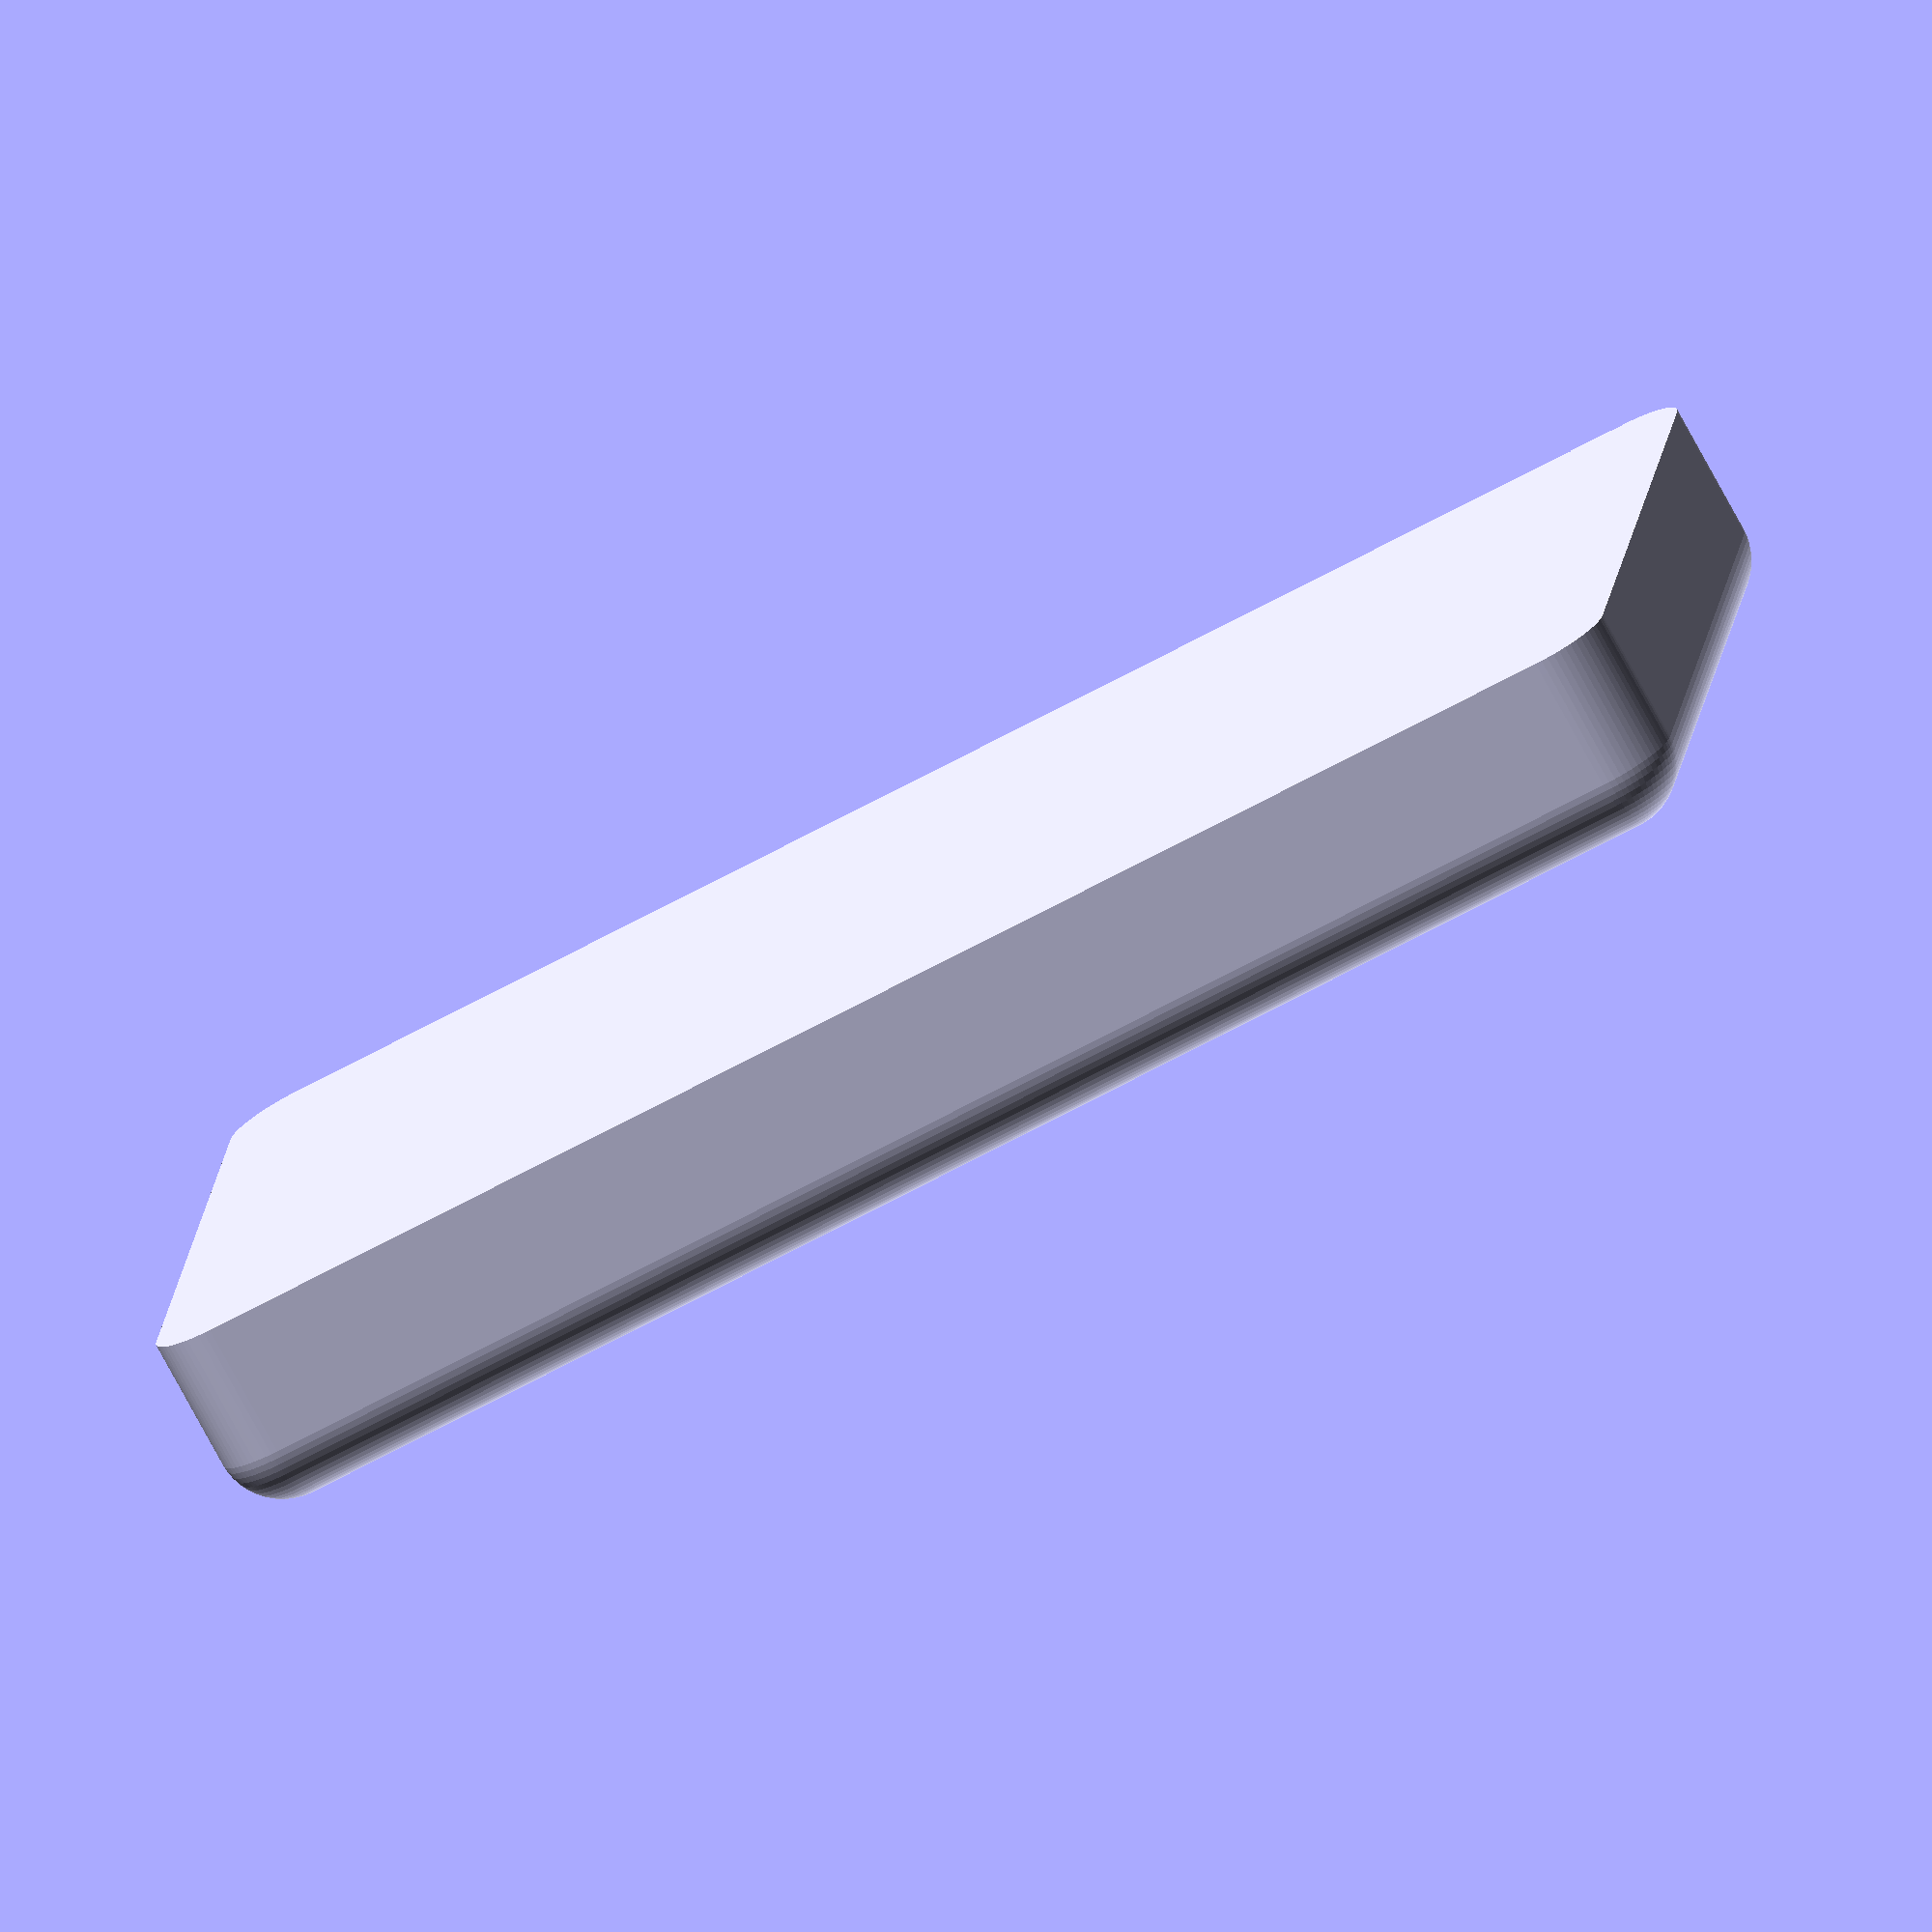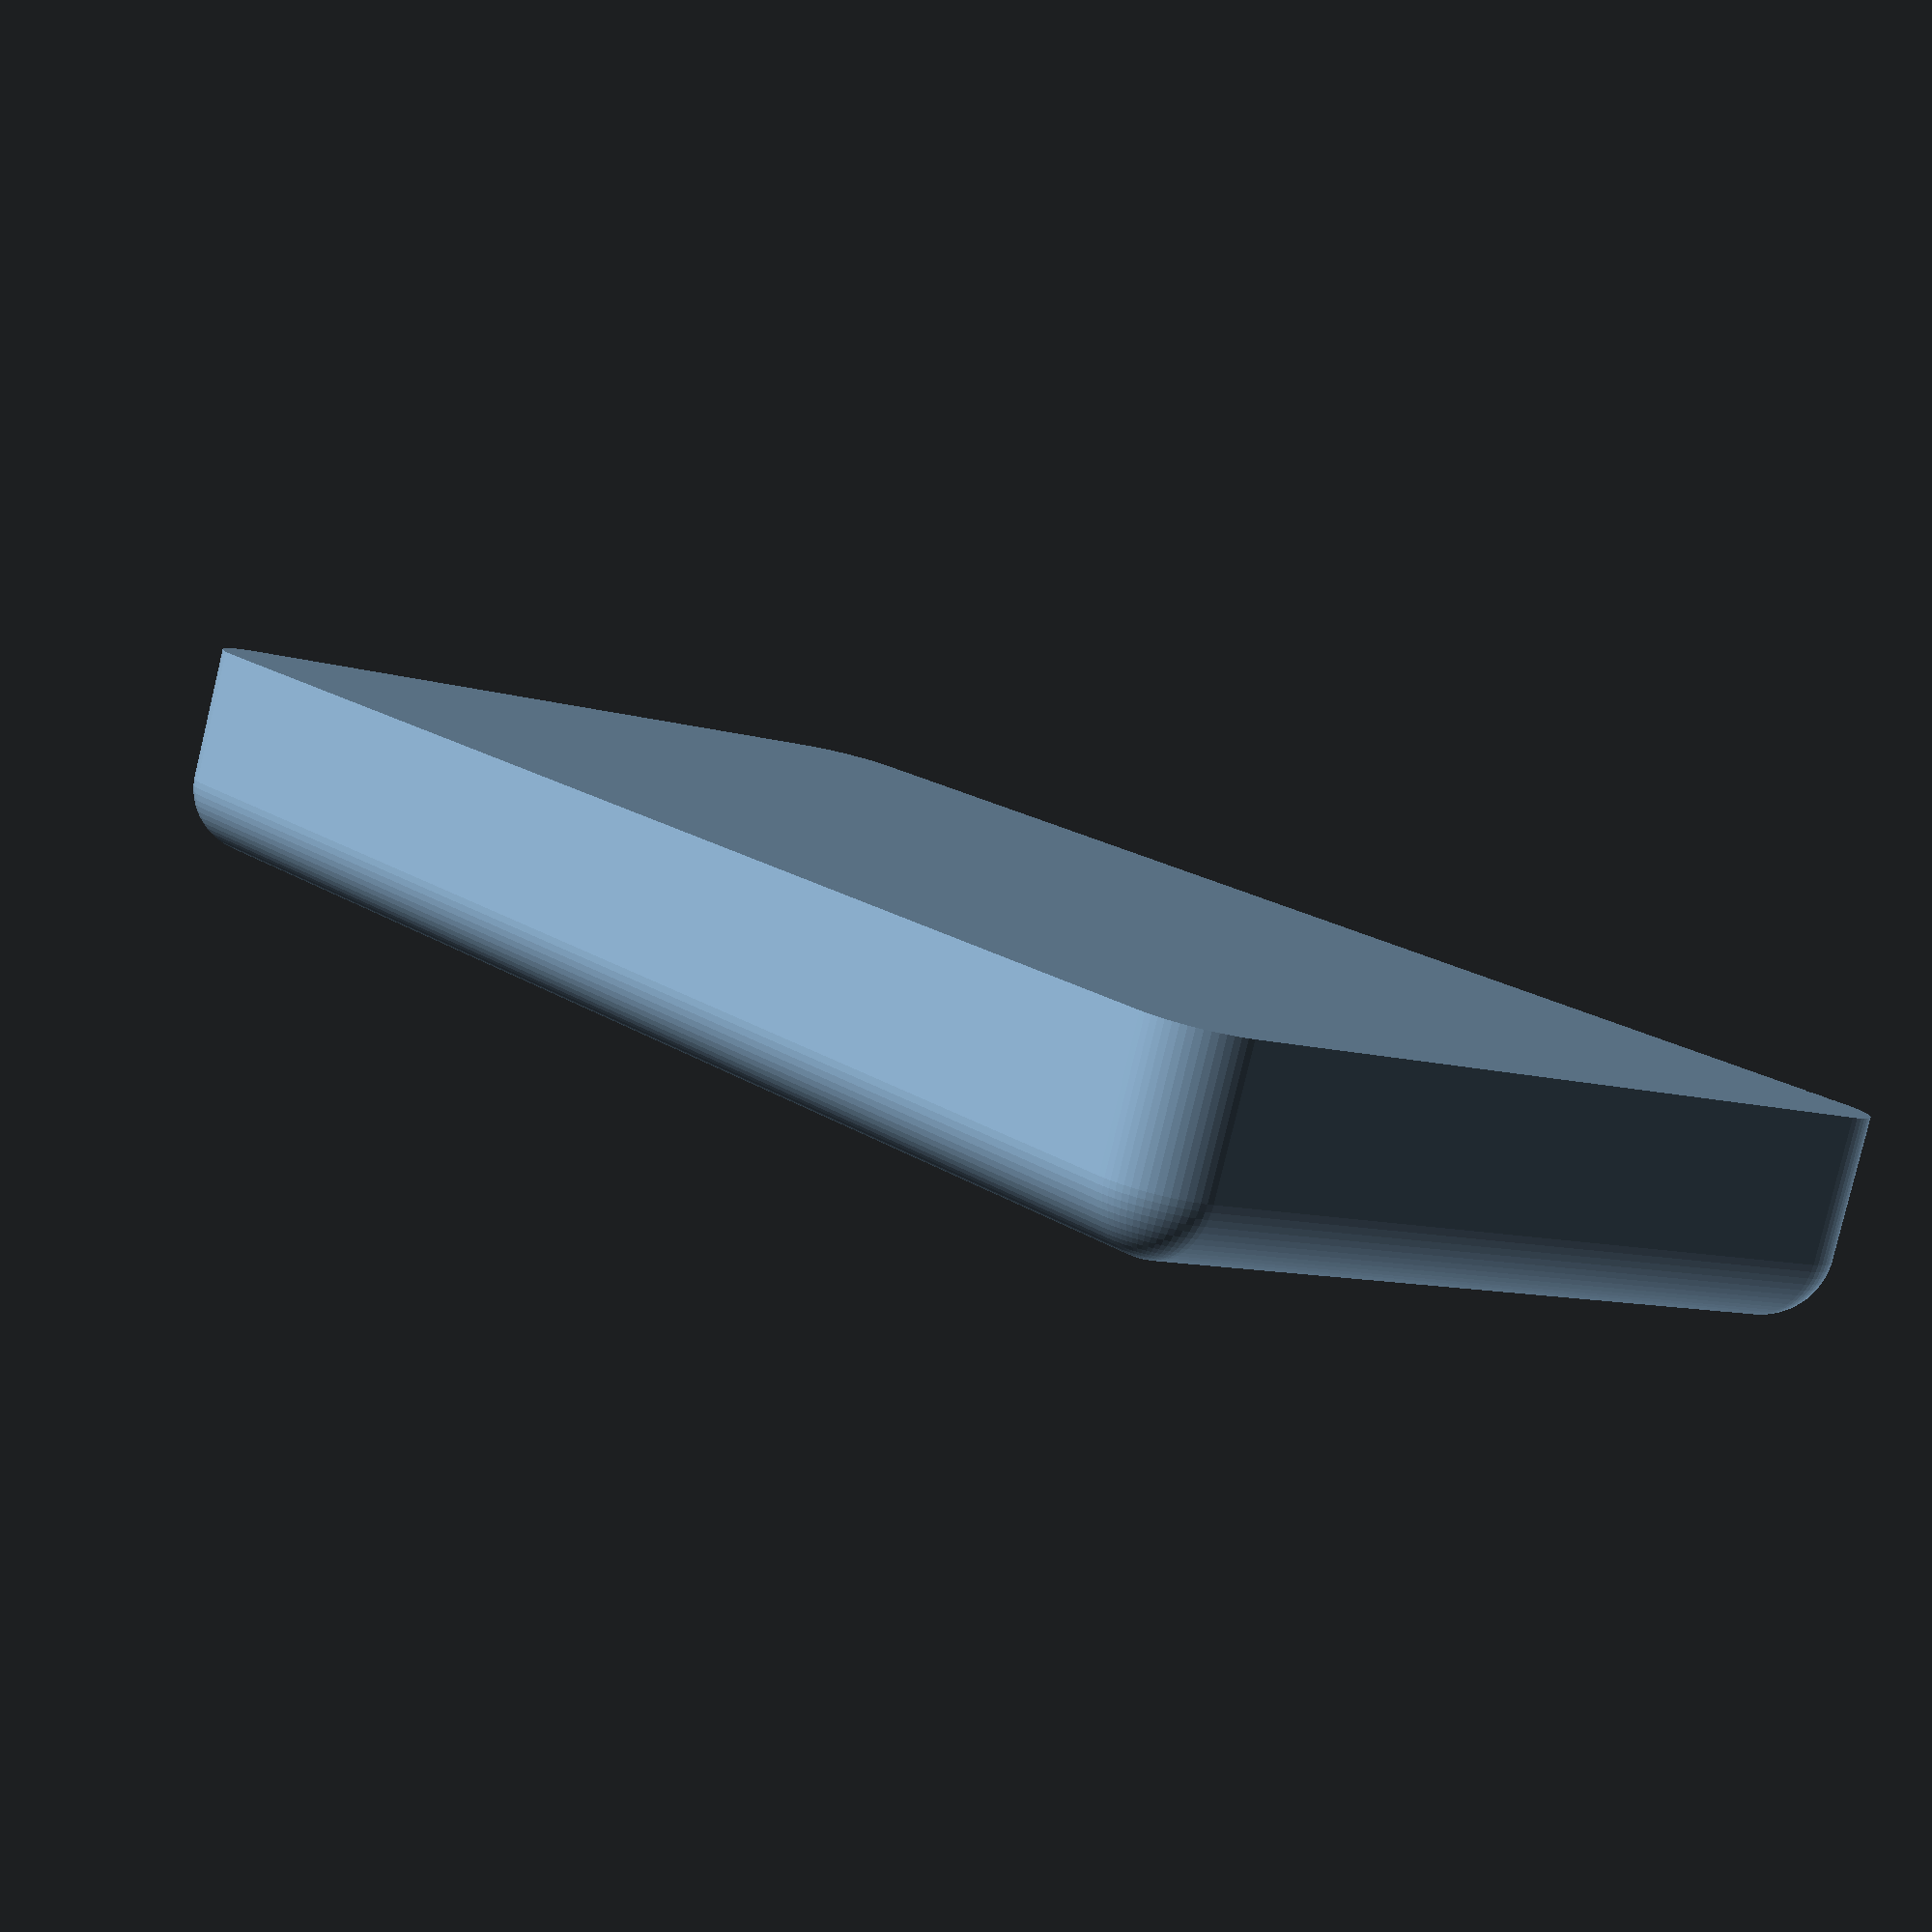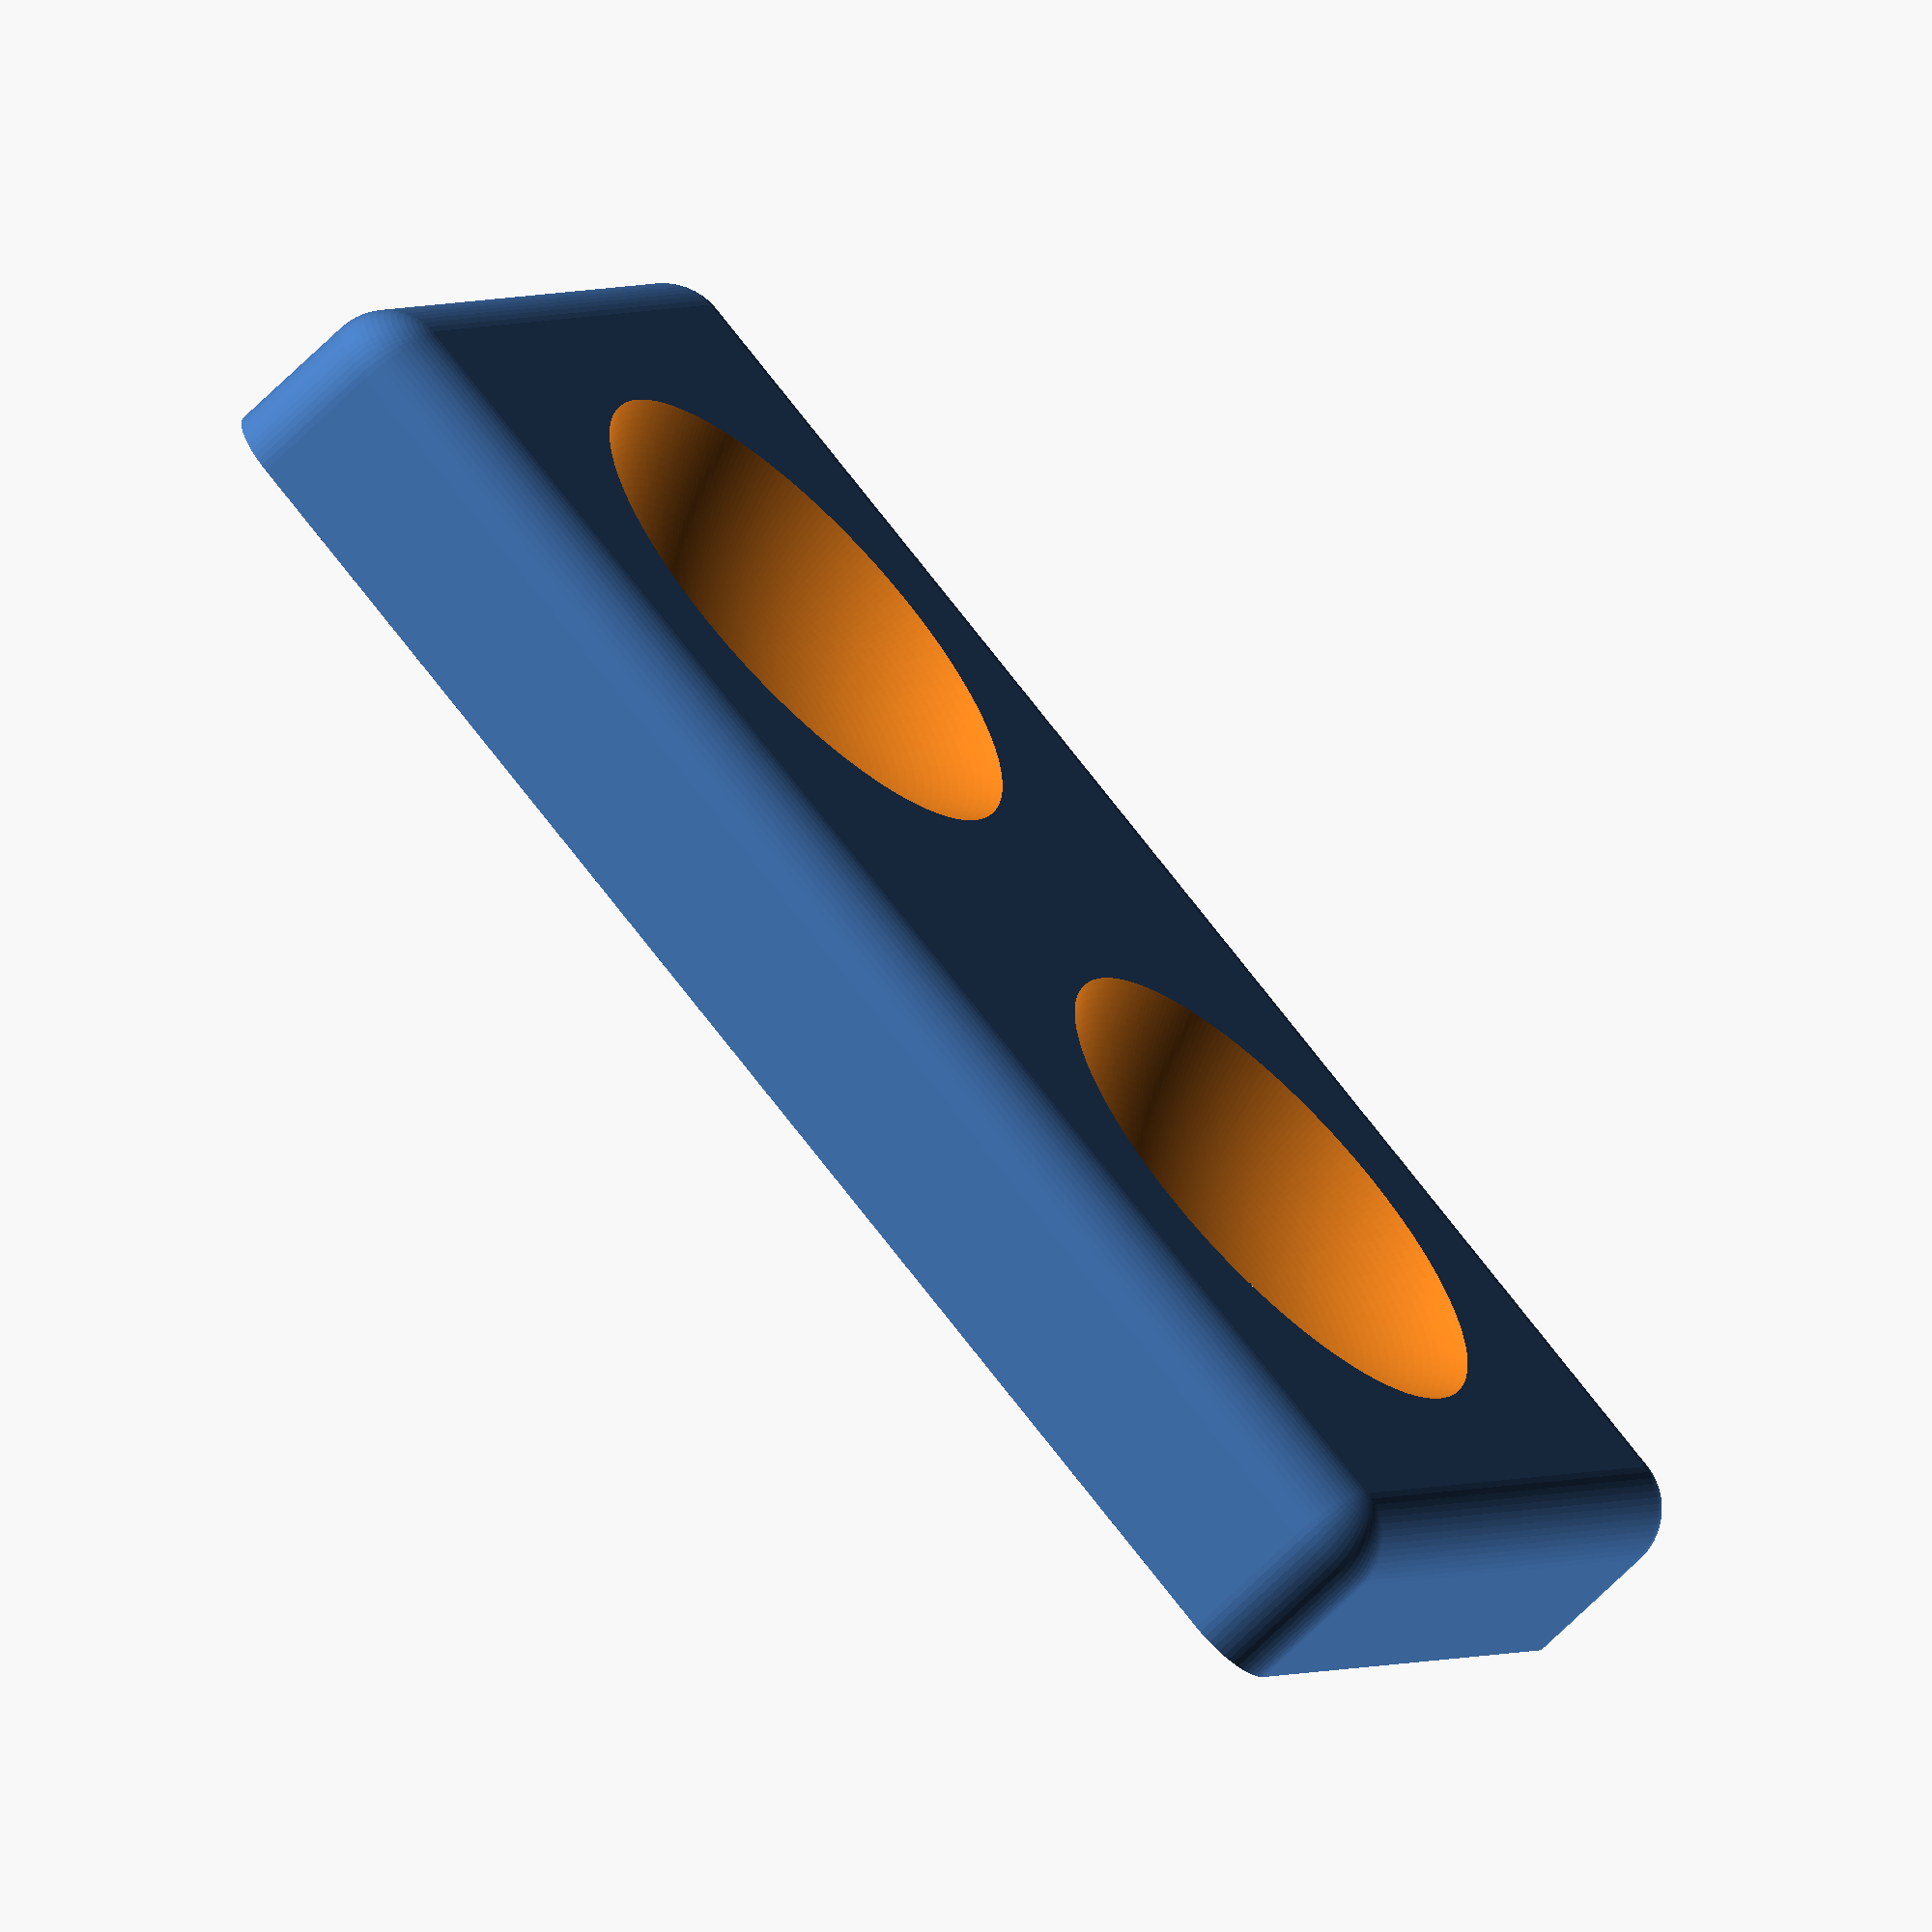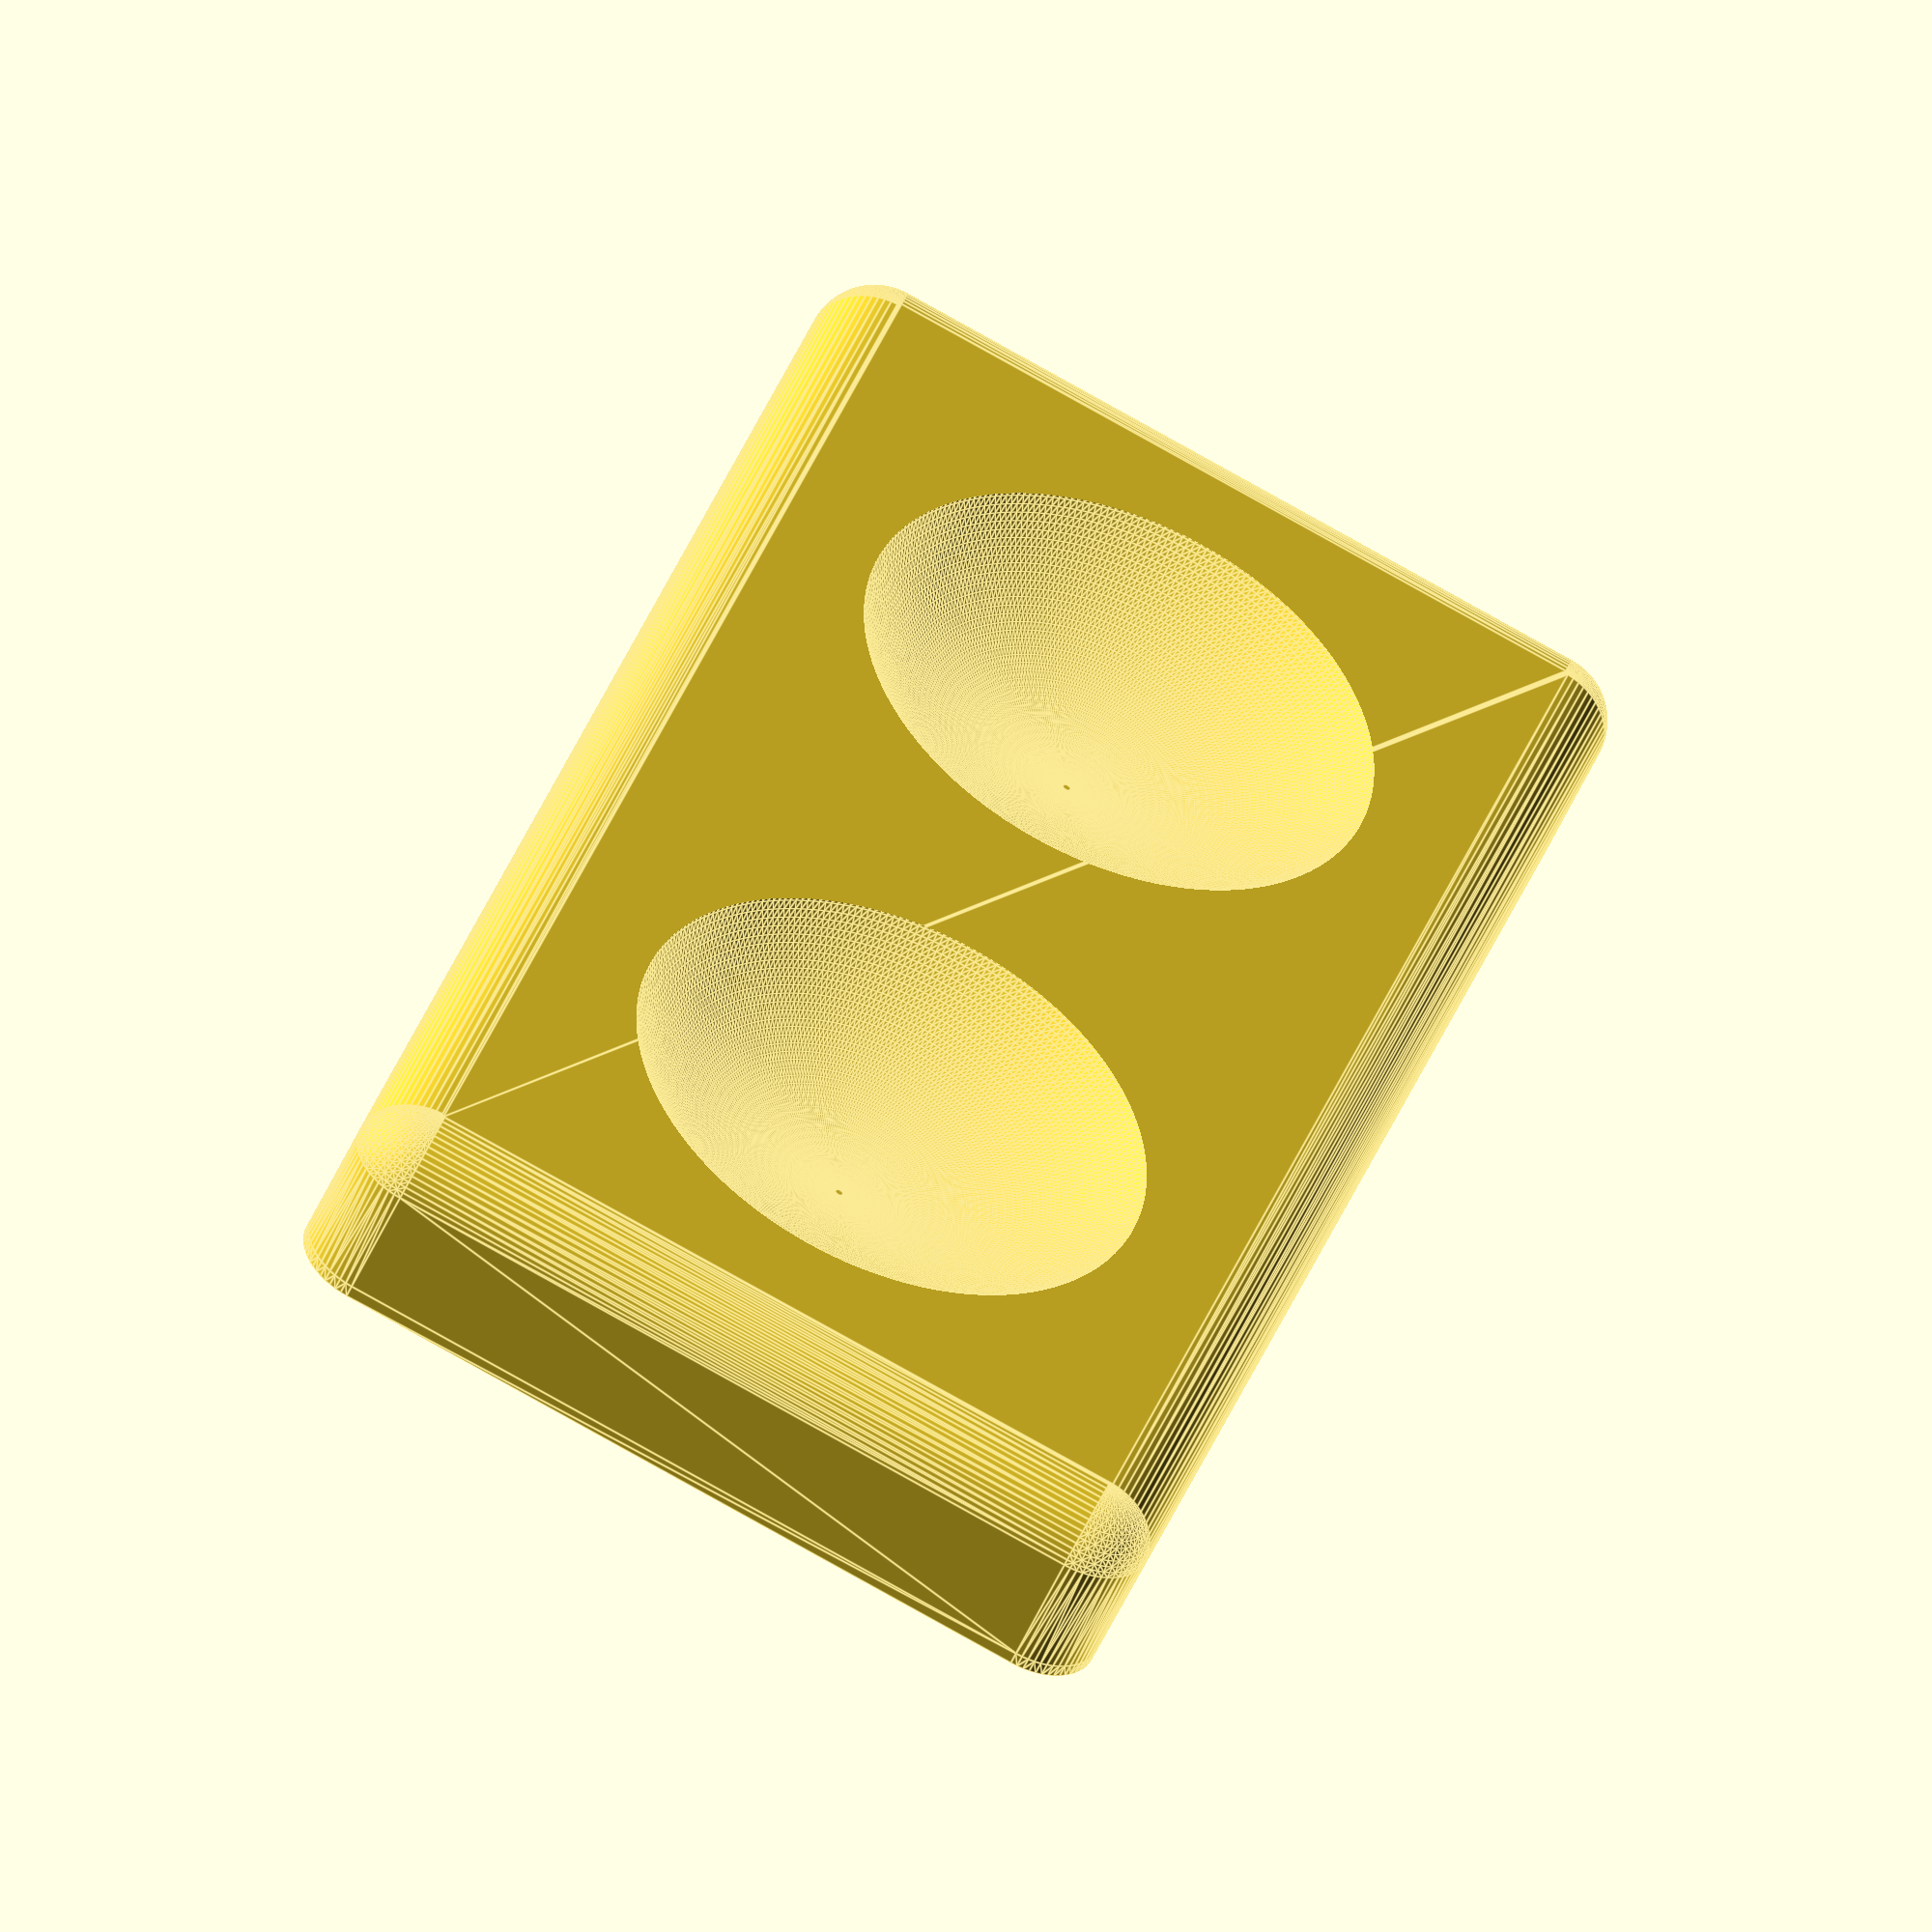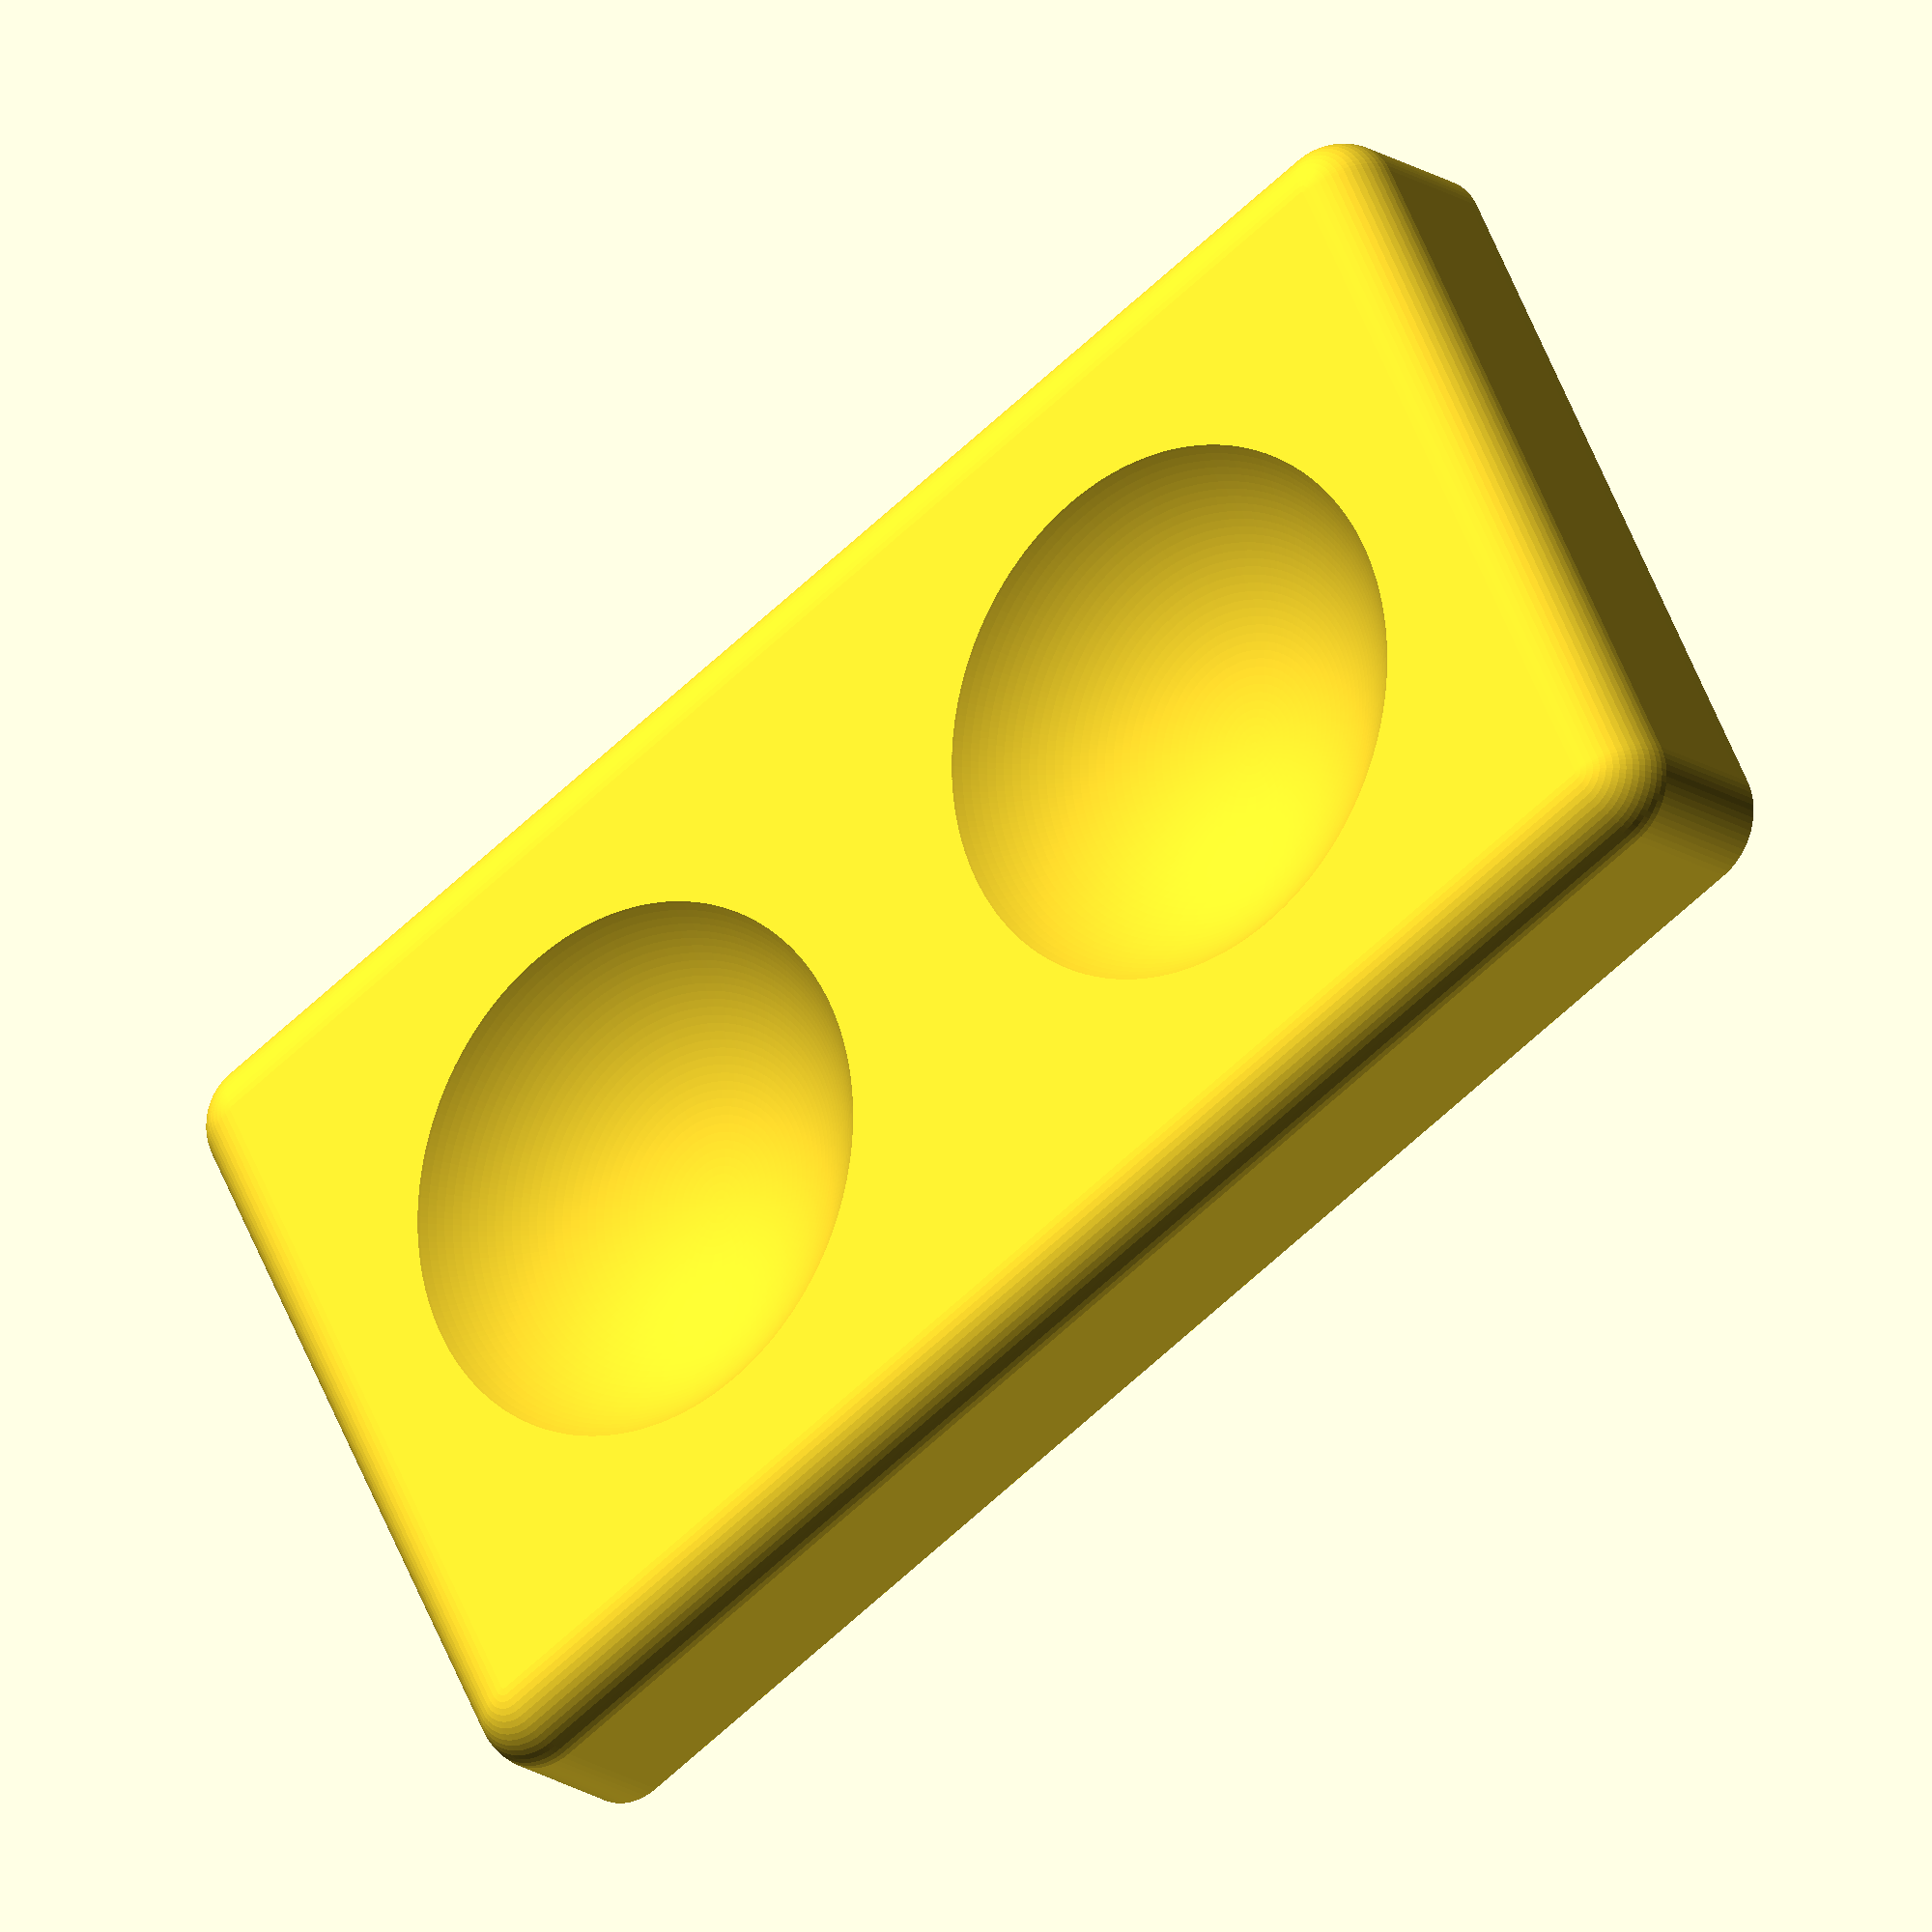
<openscad>
/*[Parameters]*/
//in mm
ball_diameter = 50; //[30:100]
//in mm
corner_radius = 5; //[1:10]
//between balls in mm
margin = 5; //[0:30]

/*[Hidden]*/
$fn = 64;
size_x = 2 * ball_diameter + 2 * corner_radius;
size_y = ball_diameter + margin;

difference() {

    hull()
    for (i = [-1:2:1])
    {
        for (j = [-1:2:1])
        {
           translate([i * size_x / 2, j * size_y / 2, 10]) sphere(r=corner_radius);
           translate([i * size_x / 2, j * size_y / 2, 0]) cylinder(r=corner_radius, h = 1);
        }
    }
    
    for (i = [-1:2:1])
    translate([i * (ball_diameter + margin) / 2, 0, ball_diameter / 2 + margin]) sphere(d=ball_diameter, $fn = 256);

}

</openscad>
<views>
elev=77.5 azim=353.6 roll=208.5 proj=o view=solid
elev=262.9 azim=128.5 roll=13.5 proj=p view=wireframe
elev=245.3 azim=210.6 roll=224.6 proj=o view=solid
elev=228.6 azim=108.9 roll=202.3 proj=o view=edges
elev=18.3 azim=333.1 roll=37.9 proj=o view=solid
</views>
